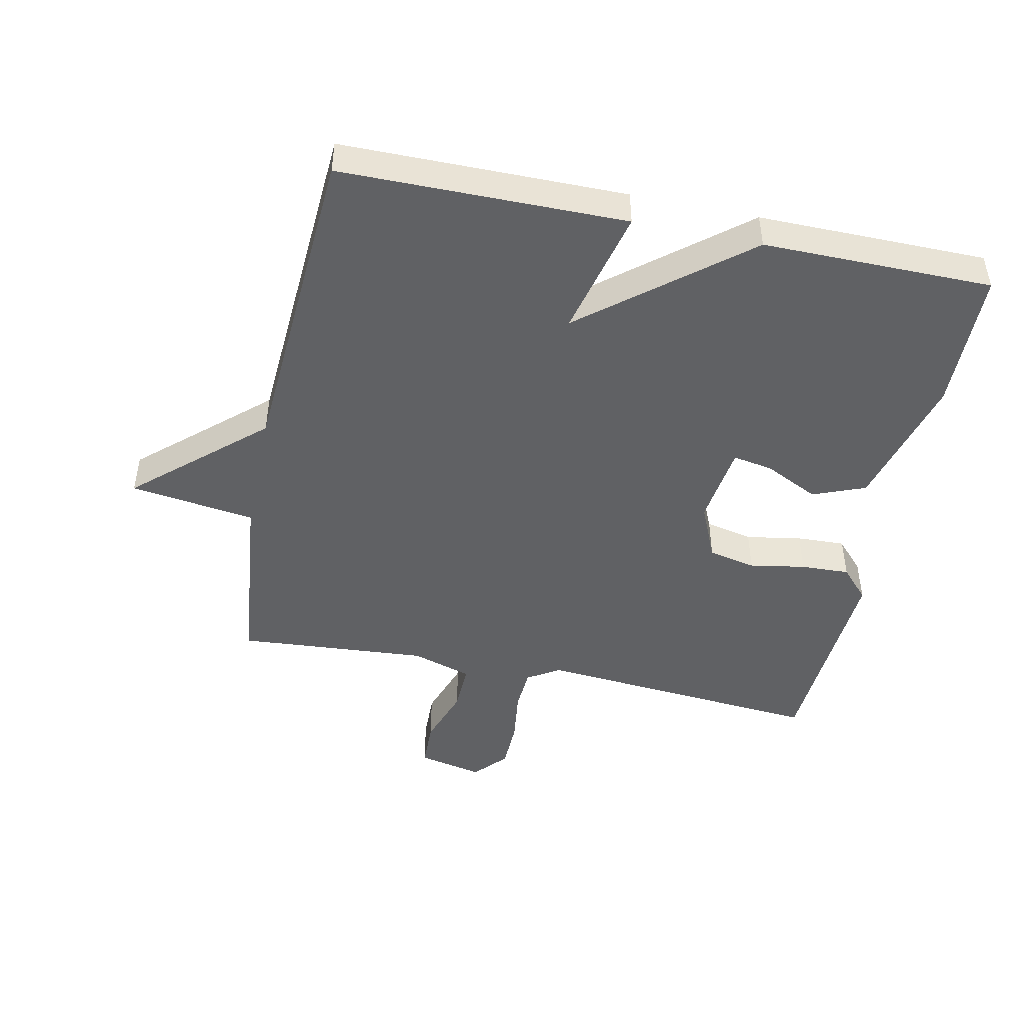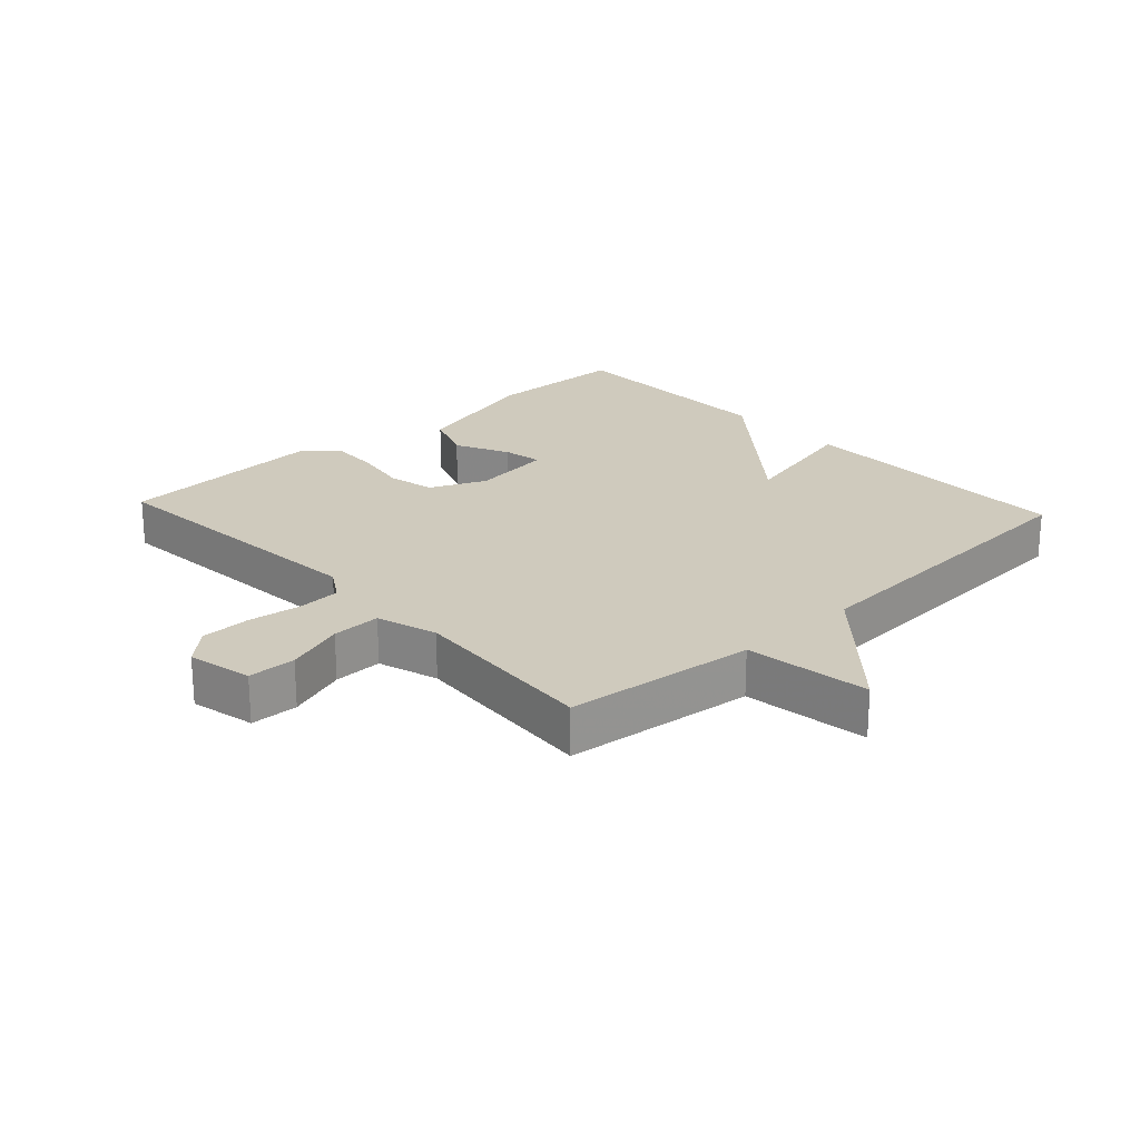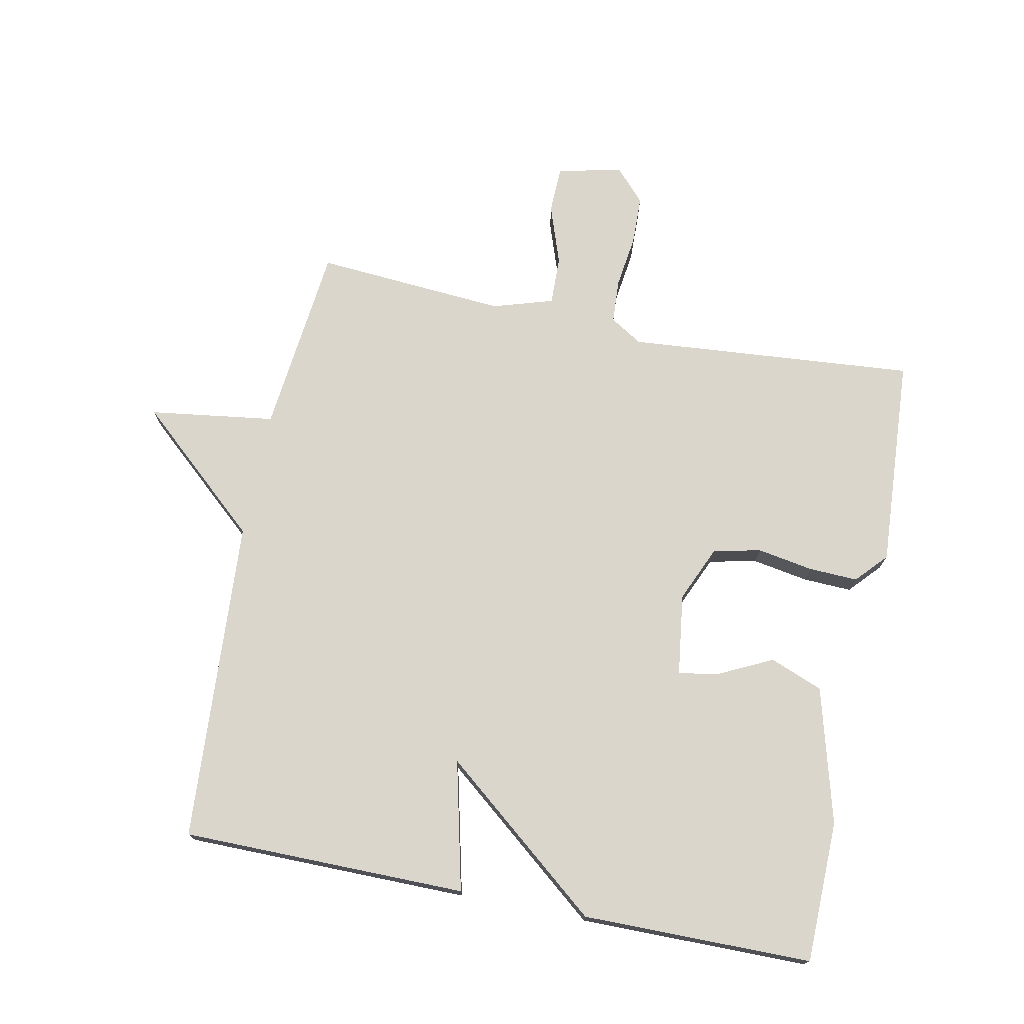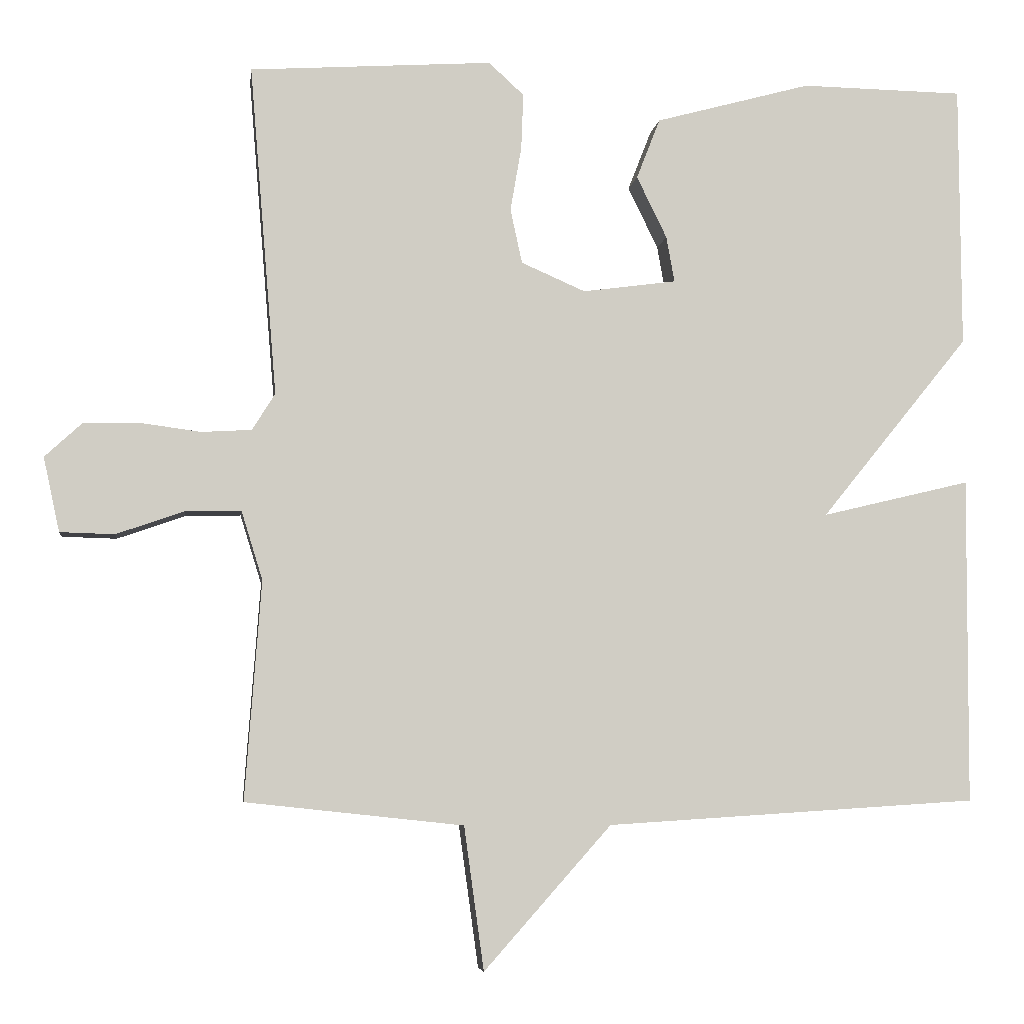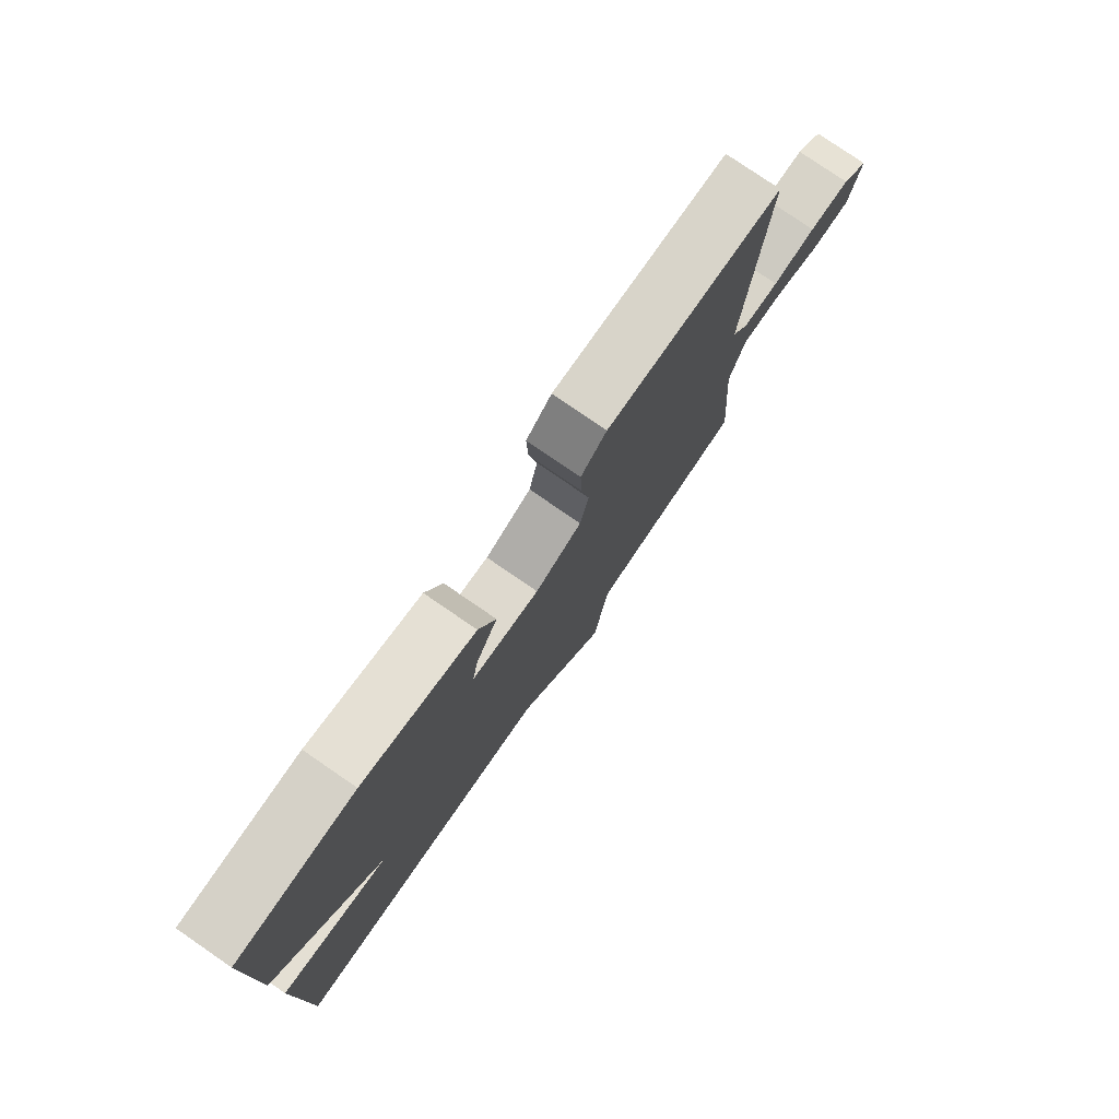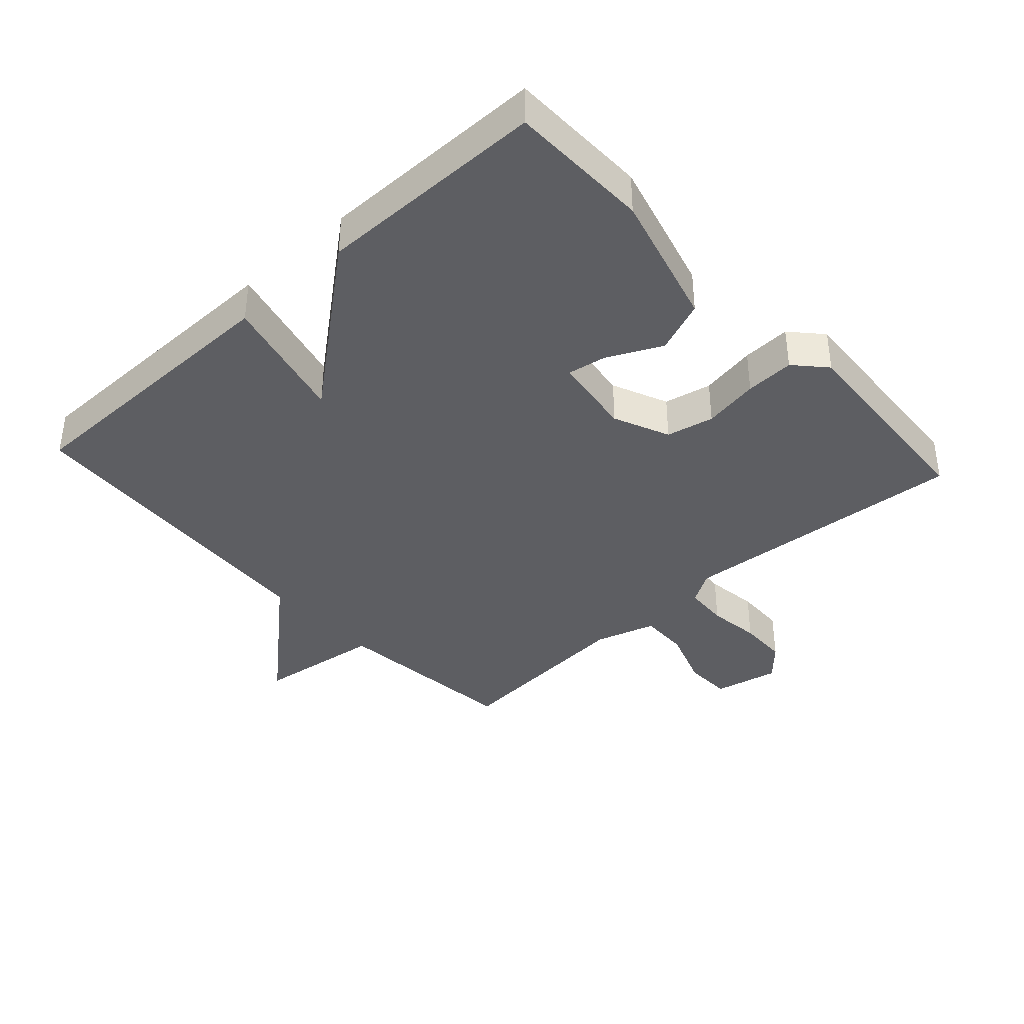
<metadata>
{"format":"obj","ext":"obj","renderer":"f3d","projection":"perspective","resolution":1024,"background":"white","views":[{"elev":-47.0,"azim":-101.8,"up":"+Y"},{"elev":22.8,"azim":137.3,"up":"+Y"},{"elev":73.9,"azim":-78.6,"up":"+Y"},{"elev":-5.6,"azim":172.8,"up":"+Z"},{"elev":78.5,"azim":-55.5,"up":"+Z"},{"elev":-38.8,"azim":-47.6,"up":"+Y"}]}
</metadata>
<code>
v 0.5 0.07 -0.5
v 0.204 0.07 -0.532
v 0.177 0.07 -0.727
v 0.004 0.07 -0.532
v -0.5 0.07 -0.5
v -0.502 0.07 -0.057
v -0.301 0.07 -0.105
v -0.502 0.07 0.143
v -0.5 0.07 0.5
v -0.28 0.07 0.504
v -0.069 0.07 0.447
v -0.037 0.07 0.365
v -0.078 0.07 0.281
v -0.089 0.07 0.219
v 0.038 0.07 0.202
v 0.125 0.07 0.24
v 0.141 0.07 0.314
v 0.126 0.07 0.401
v 0.123 0.07 0.477
v 0.171 0.07 0.521
v 0.5 0.07 0.5
v 0.463 0.07 0.051
v 0.494 0.07 0.001
v 0.562 0.07 -0.003
v 0.644 0.07 0.008
v 0.721 0.07 0.006
v 0.771 0.07 -0.04
v 0.749 0.07 -0.141
v 0.675 0.07 -0.143
v 0.583 0.07 -0.111
v 0.507 0.07 -0.109
v 0.478 0.07 -0.203
v 0.5 0 -0.5
v 0.204 0 -0.532
v 0.177 0 -0.727
v 0.004 0 -0.532
v -0.5 0 -0.5
v -0.502 0 -0.057
v -0.301 0 -0.105
v -0.502 0 0.143
v -0.5 0 0.5
v -0.28 0 0.504
v -0.069 0 0.447
v -0.037 0 0.365
v -0.078 0 0.281
v -0.089 0 0.219
v 0.038 0 0.202
v 0.125 0 0.24
v 0.141 0 0.314
v 0.126 0 0.401
v 0.123 0 0.477
v 0.171 0 0.521
v 0.5 0 0.5
v 0.463 0 0.051
v 0.494 0 0.001
v 0.562 0 -0.003
v 0.644 0 0.008
v 0.721 0 0.006
v 0.771 0 -0.04
v 0.749 0 -0.141
v 0.675 0 -0.143
v 0.583 0 -0.111
v 0.507 0 -0.109
v 0.478 0 -0.203
f 28 29 30
f 27 28 30
f 26 27 30
f 25 26 30
f 24 25 30
f 23 24 30 31
f 22 23 31 32
f 20 21 22
f 19 20 22
f 18 19 22
f 17 18 22
f 16 17 22 32
f 11 12 13
f 10 11 13
f 9 10 13
f 8 9 13
f 7 8 13
f 7 13 14
f 4 5 6 7
f 7 14 15
f 4 7 15
f 3 4 15
f 2 3 15
f 15 16 32
f 2 15 32
f 1 2 32
f 62 61 60
f 62 60 59
f 62 59 58
f 62 58 57
f 62 57 56
f 63 62 56 55
f 64 63 55 54
f 54 53 52
f 54 52 51
f 54 51 50
f 54 50 49
f 64 54 49 48
f 45 44 43
f 45 43 42
f 45 42 41
f 45 41 40
f 45 40 39
f 46 45 39
f 39 38 37 36
f 47 46 39
f 47 39 36
f 47 36 35
f 47 35 34
f 64 48 47
f 64 47 34
f 64 34 33
f 1 33 34 2
f 2 34 35 3
f 3 35 36 4
f 4 36 37 5
f 5 37 38 6
f 6 38 39 7
f 7 39 40 8
f 8 40 41 9
f 9 41 42 10
f 10 42 43 11
f 11 43 44 12
f 12 44 45 13
f 13 45 46 14
f 14 46 47 15
f 15 47 48 16
f 16 48 49 17
f 17 49 50 18
f 18 50 51 19
f 19 51 52 20
f 20 52 53 21
f 21 53 54 22
f 22 54 55 23
f 23 55 56 24
f 24 56 57 25
f 25 57 58 26
f 26 58 59 27
f 27 59 60 28
f 28 60 61 29
f 29 61 62 30
f 30 62 63 31
f 31 63 64 32
f 32 64 33 1

</code>
